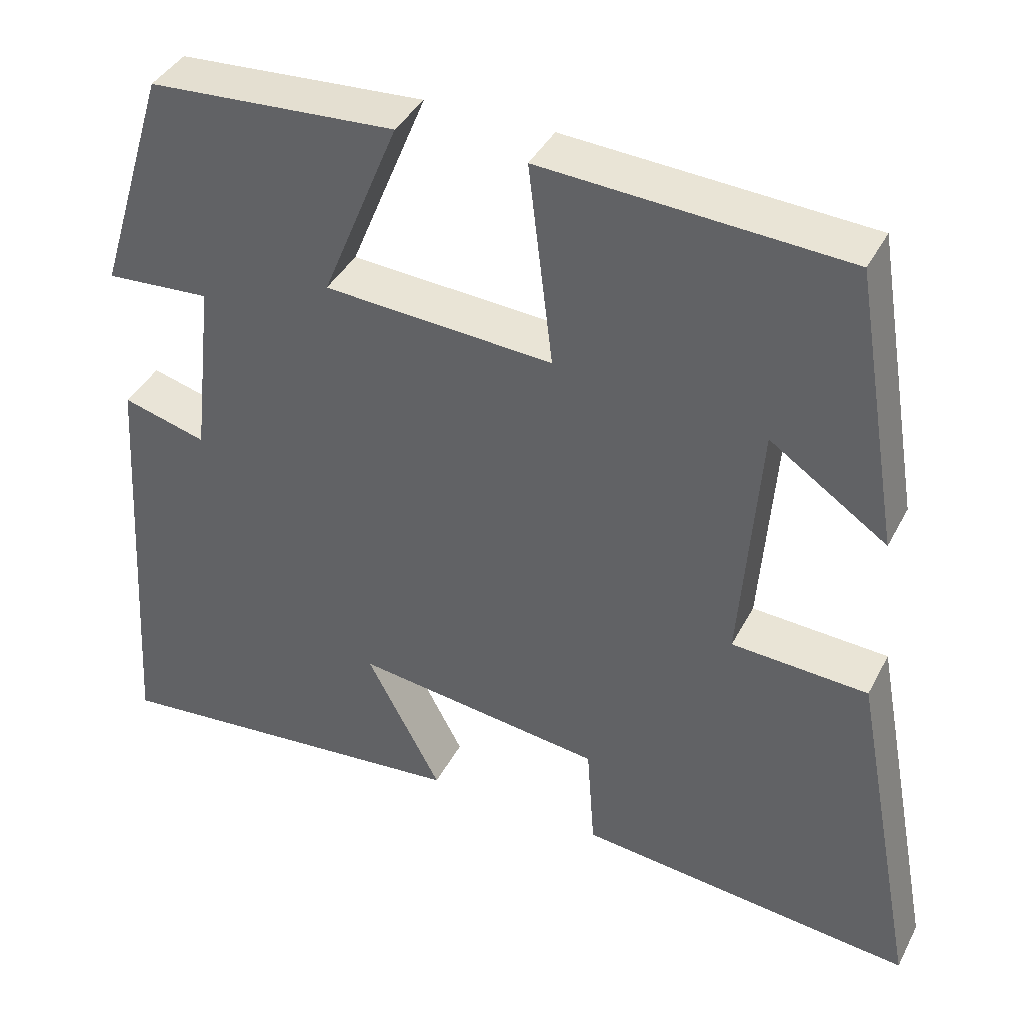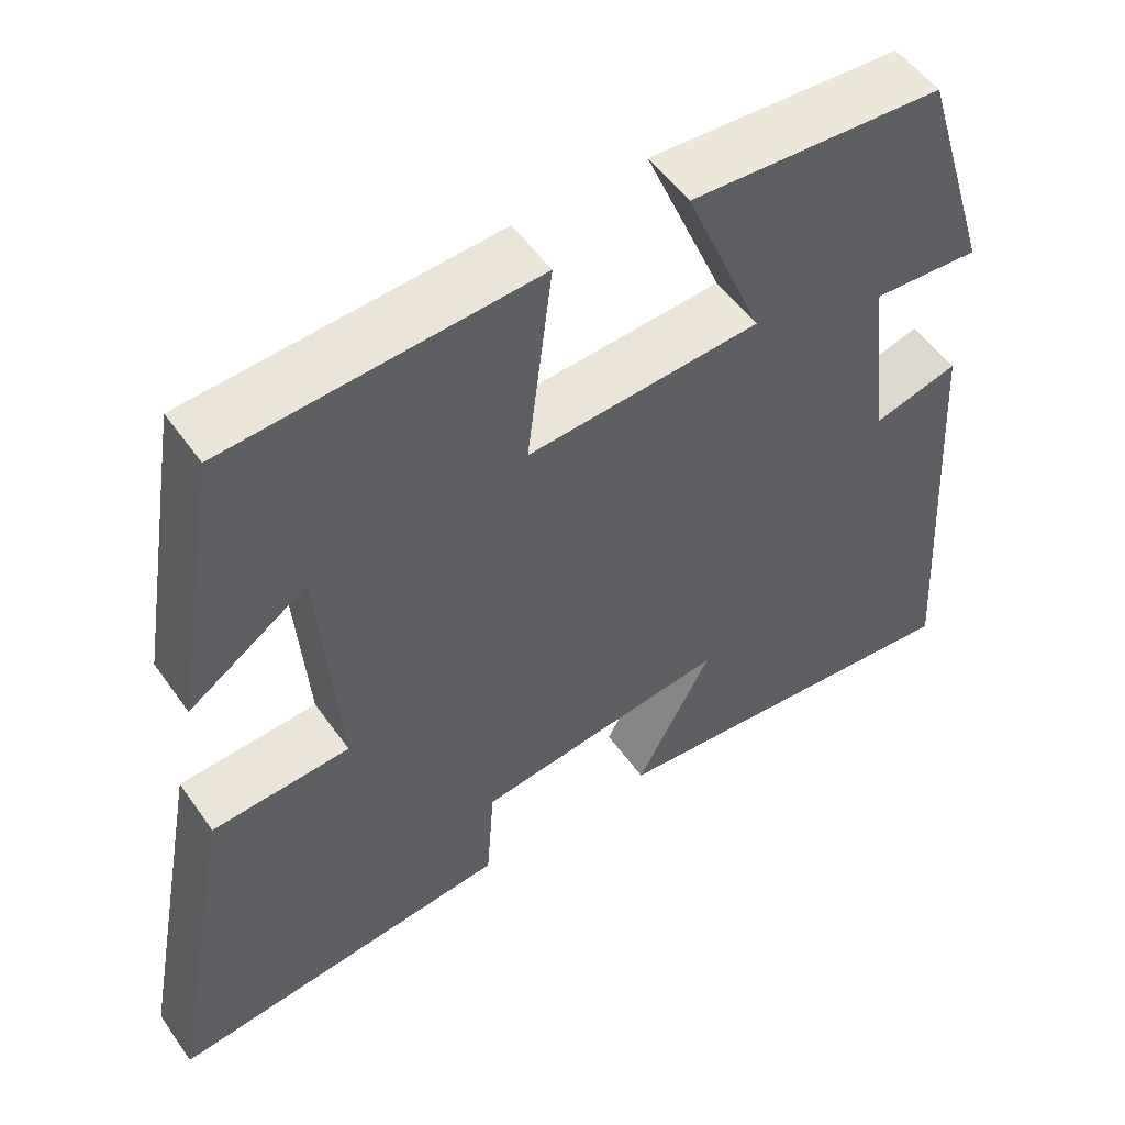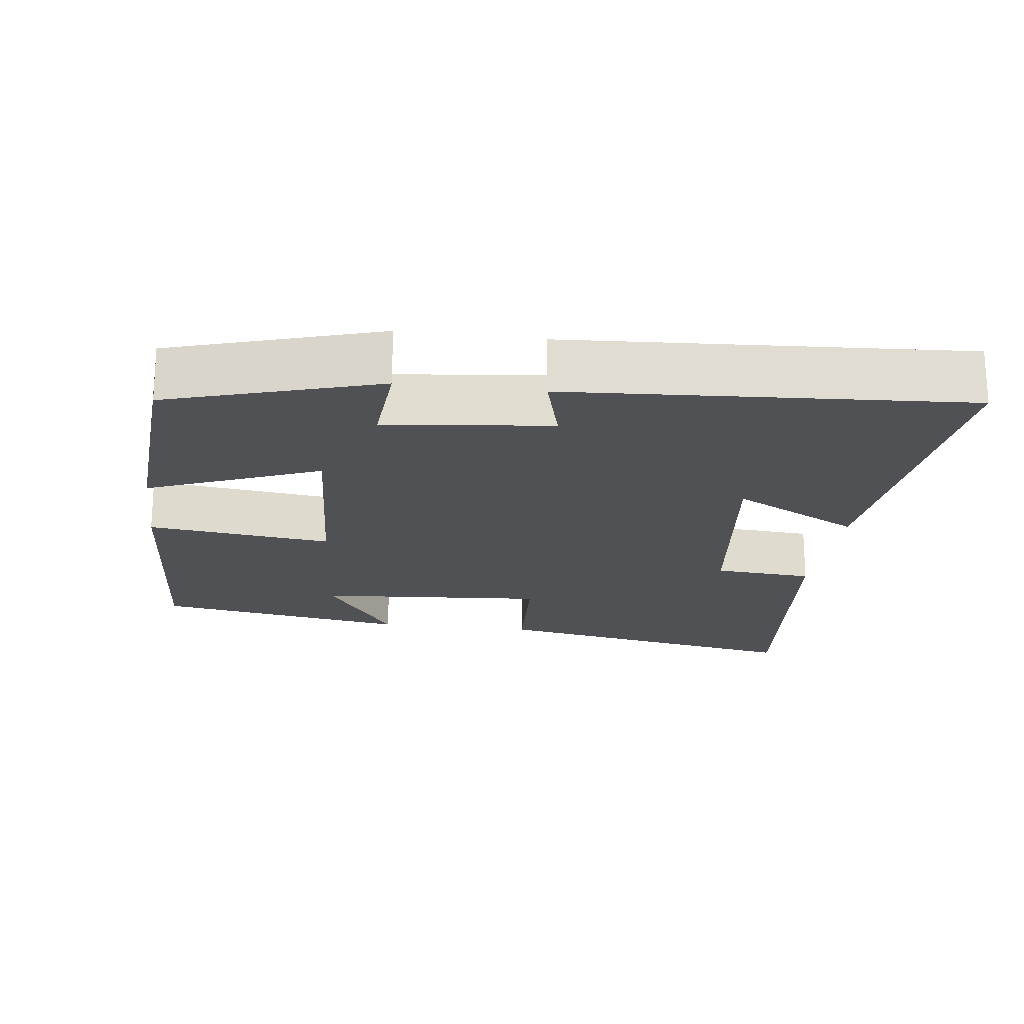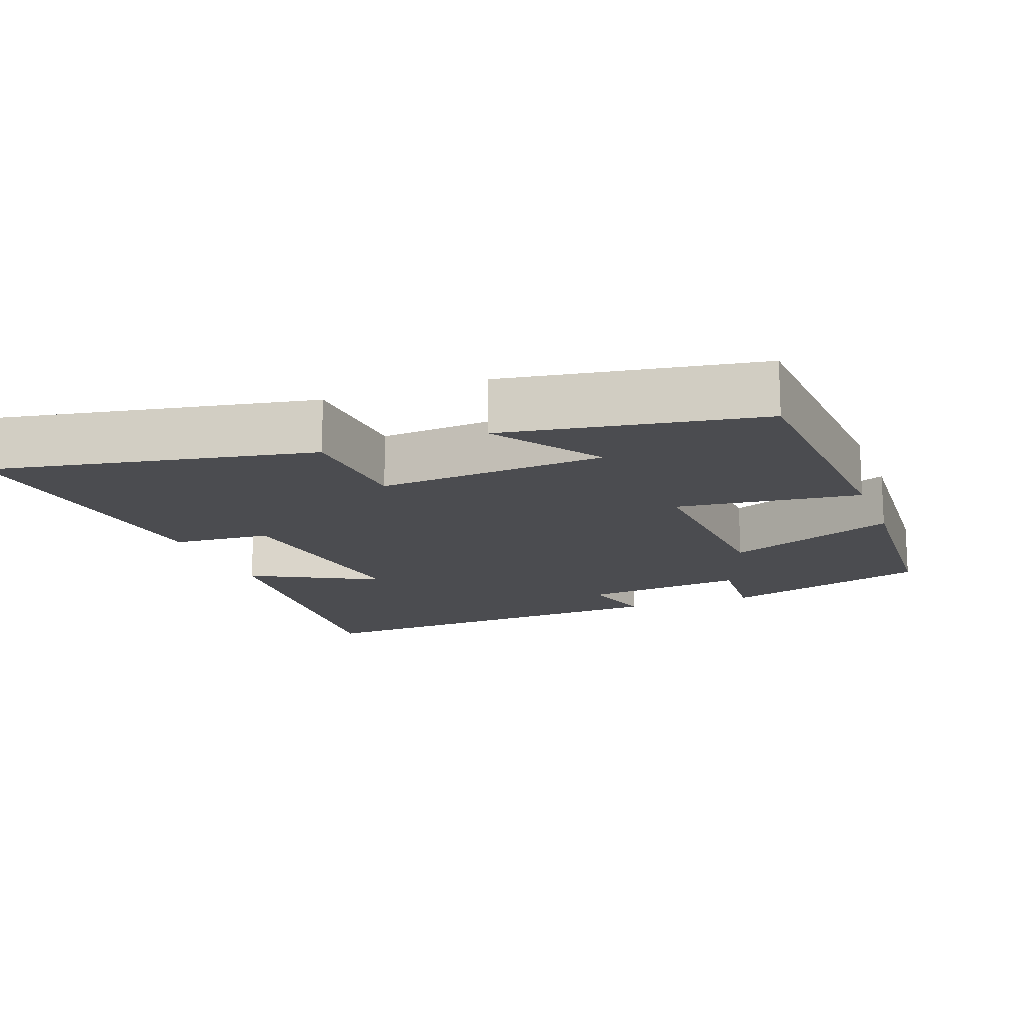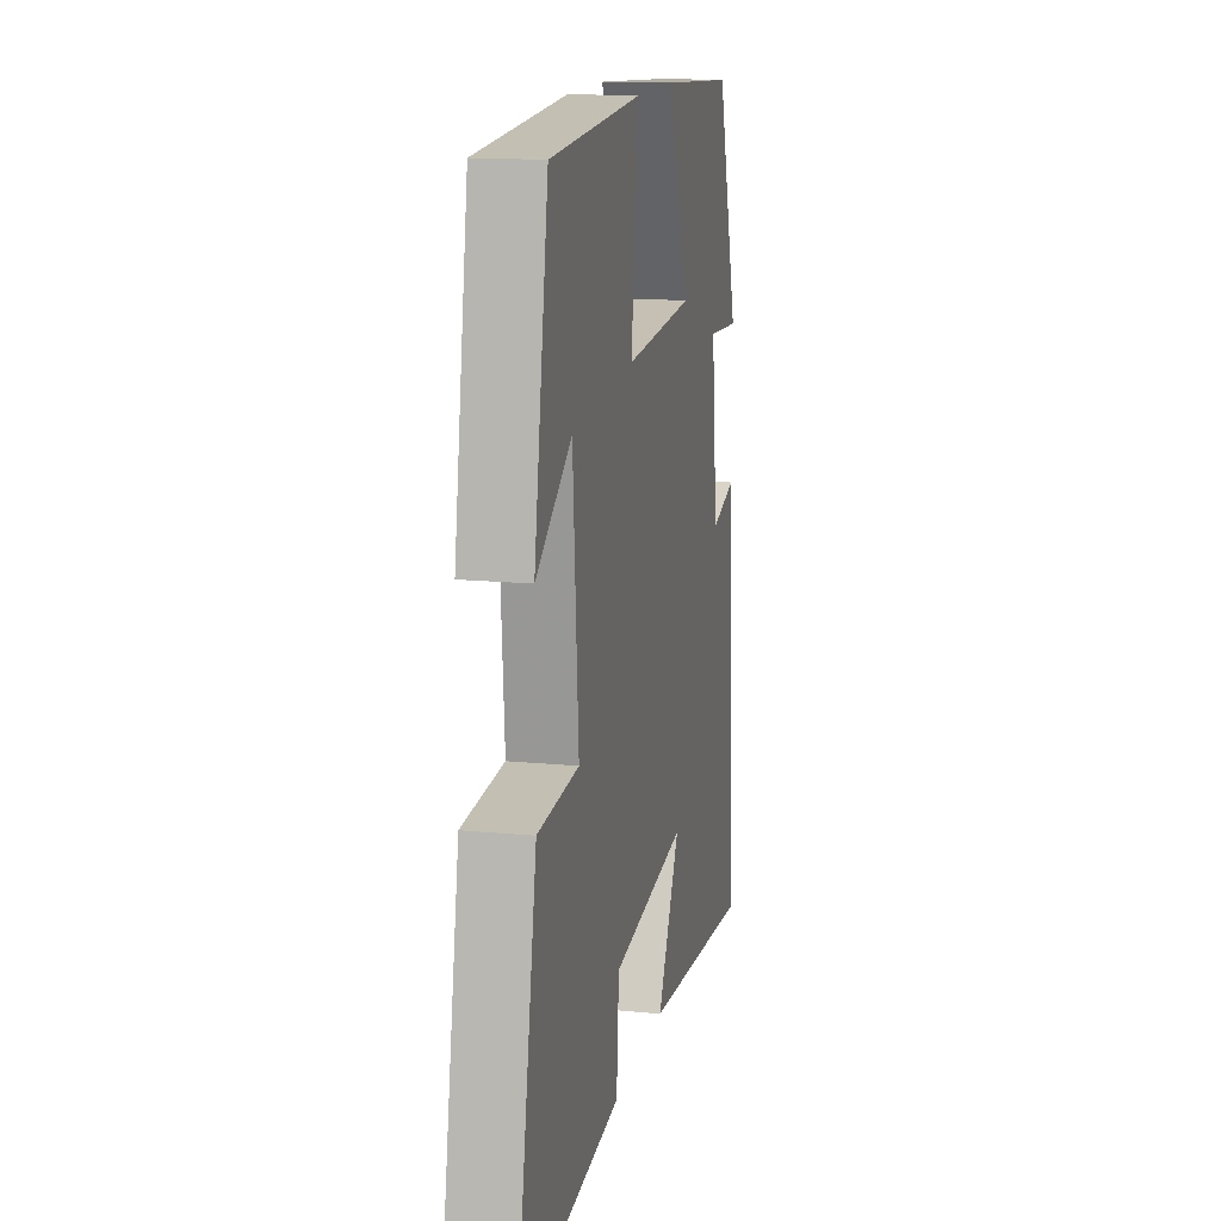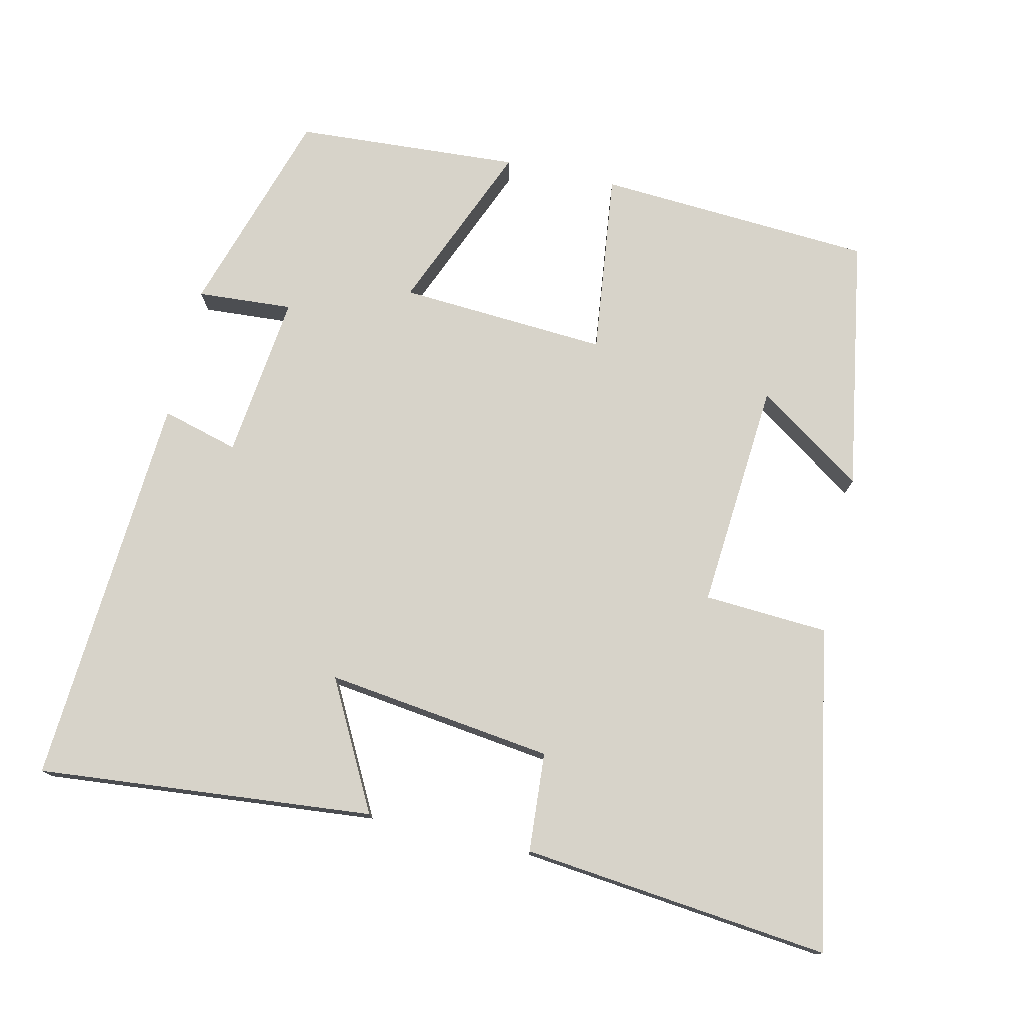
<metadata>
{"format":"obj","ext":"obj","renderer":"f3d","projection":"perspective","resolution":1024,"background":"white","views":[{"elev":39.8,"azim":-154.6,"up":"+Z"},{"elev":53.0,"azim":-34.4,"up":"+Z"},{"elev":-20.1,"azim":82.6,"up":"+Y"},{"elev":-15.2,"azim":-69.4,"up":"+Y"},{"elev":14.7,"azim":-78.0,"up":"+Z"},{"elev":76.3,"azim":-167.1,"up":"+Y"}]}
</metadata>
<code>
v -0.441 0.07 0.477
v -0.06 0.07 0.5
v -0.091 0.07 0.246
v 0.197 0.07 0.264
v 0.1 0.07 0.5
v 0.411 0.07 0.48
v 0.5 0.07 0.192
v 0.368 0.07 0.201
v 0.394 0.07 -0.027
v 0.5 0.07 0.002
v 0.535 0.07 -0.544
v 0.071 0.07 -0.5
v 0.165 0.07 -0.323
v -0.149 0.07 -0.363
v -0.159 0.07 -0.5
v -0.584 0.07 -0.545
v -0.5 0.07 -0.101
v -0.329 0.07 -0.091
v -0.353 0.07 0.225
v -0.5 0.07 0.125
v -0.441 0 0.477
v -0.06 0 0.5
v -0.091 0 0.246
v 0.197 0 0.264
v 0.1 0 0.5
v 0.411 0 0.48
v 0.5 0 0.192
v 0.368 0 0.201
v 0.394 0 -0.027
v 0.5 0 0.002
v 0.535 0 -0.544
v 0.071 0 -0.5
v 0.165 0 -0.323
v -0.149 0 -0.363
v -0.159 0 -0.5
v -0.584 0 -0.545
v -0.5 0 -0.101
v -0.329 0 -0.091
v -0.353 0 0.225
v -0.5 0 0.125
f 19 20 1 2
f 18 19 2 3
f 16 17 18
f 15 16 18
f 14 15 18
f 18 3 4
f 14 18 4
f 13 14 4
f 11 12 13
f 10 11 13
f 9 10 13
f 8 9 13 4
f 6 7 8
f 5 6 8
f 4 5 8
f 22 21 40 39
f 23 22 39 38
f 38 37 36
f 38 36 35
f 38 35 34
f 24 23 38
f 24 38 34
f 24 34 33
f 33 32 31
f 33 31 30
f 33 30 29
f 24 33 29 28
f 28 27 26
f 28 26 25
f 28 25 24
f 1 21 22 2
f 2 22 23 3
f 3 23 24 4
f 4 24 25 5
f 5 25 26 6
f 6 26 27 7
f 7 27 28 8
f 8 28 29 9
f 9 29 30 10
f 10 30 31 11
f 11 31 32 12
f 12 32 33 13
f 13 33 34 14
f 14 34 35 15
f 15 35 36 16
f 16 36 37 17
f 17 37 38 18
f 18 38 39 19
f 19 39 40 20
f 20 40 21 1

</code>
